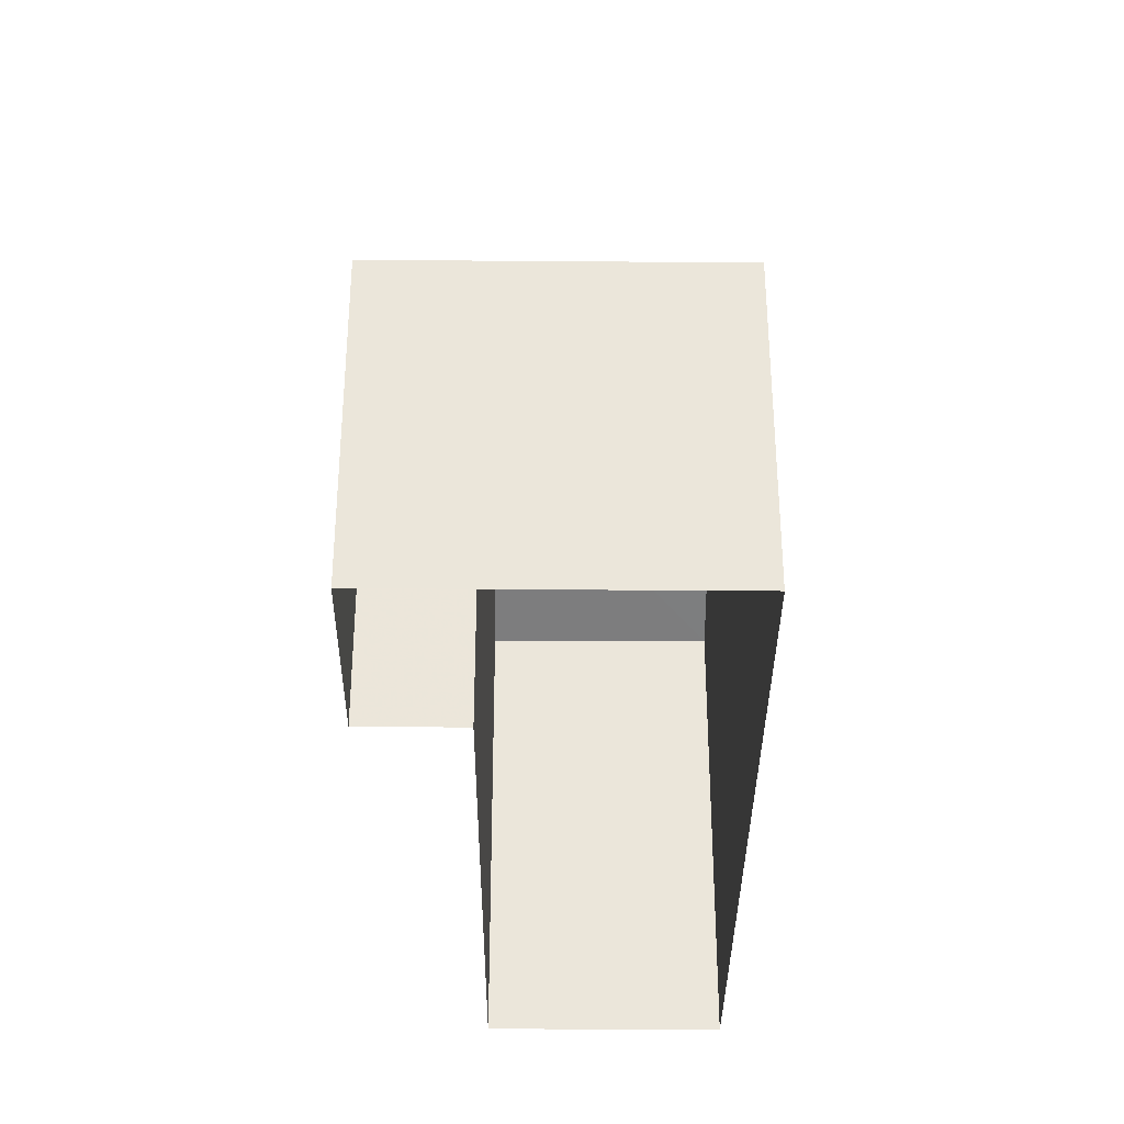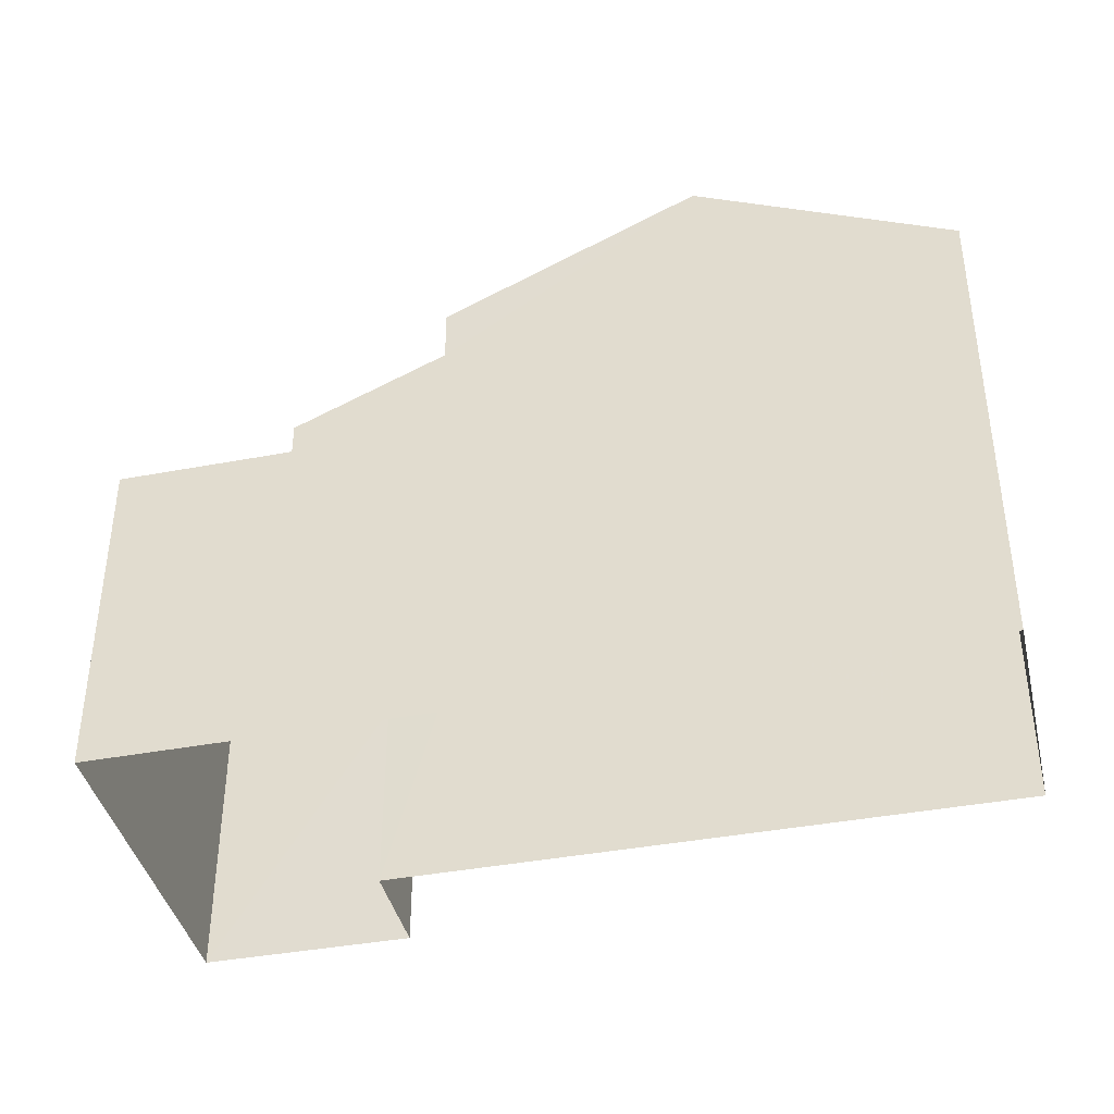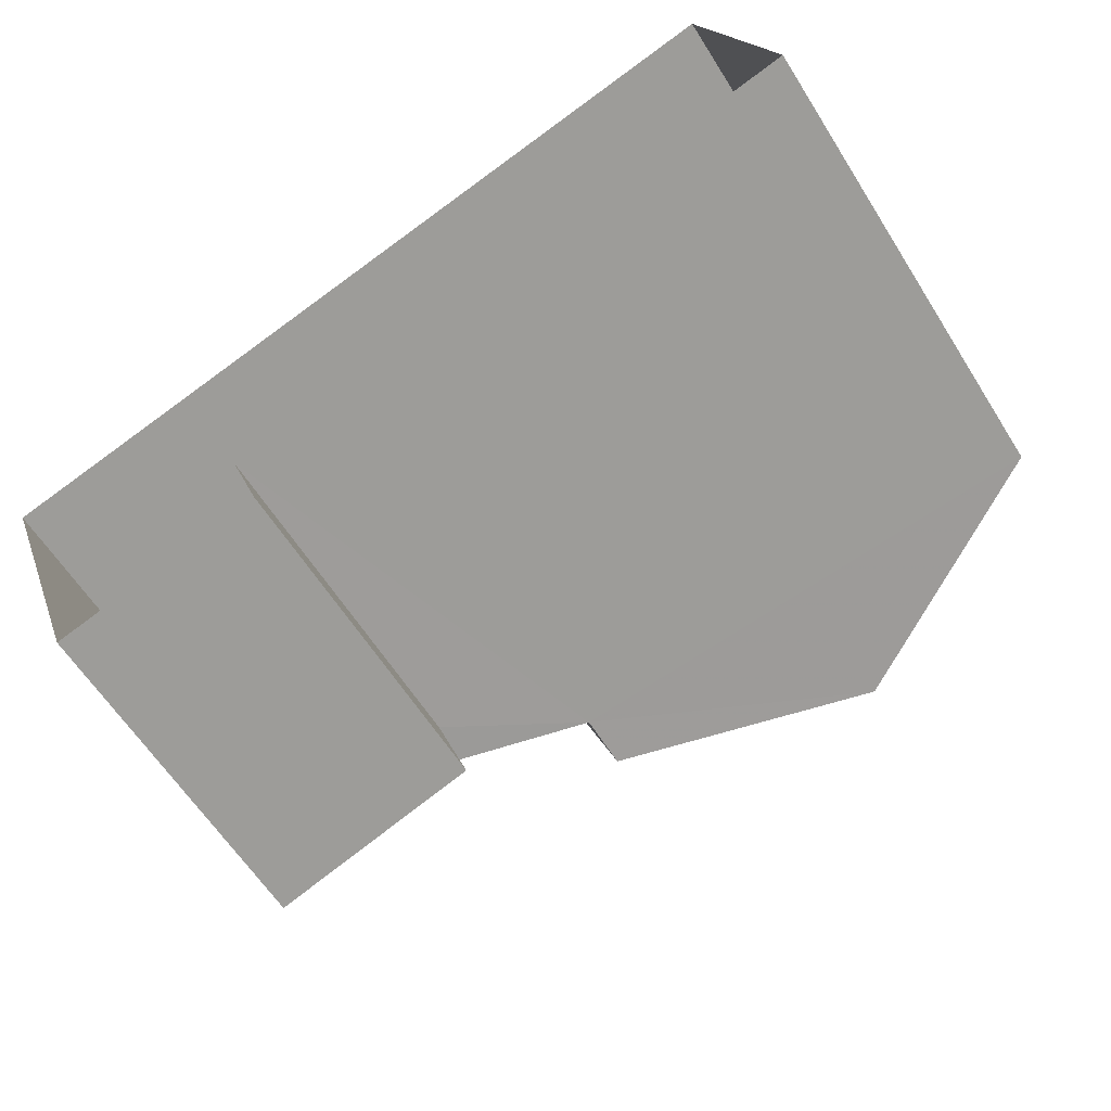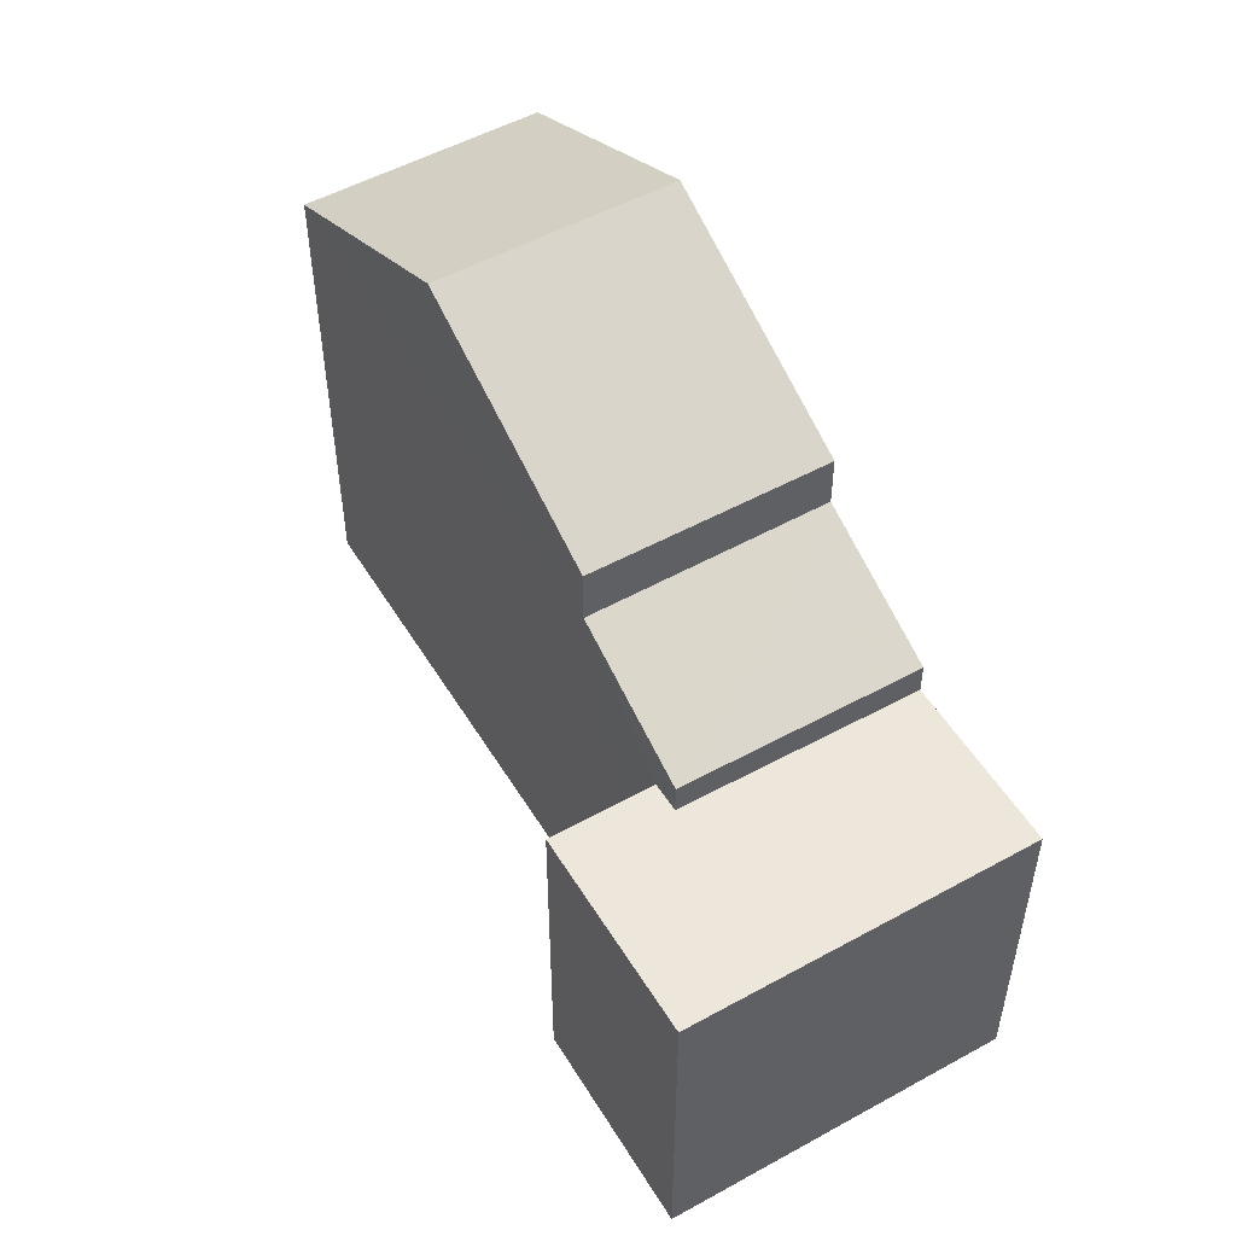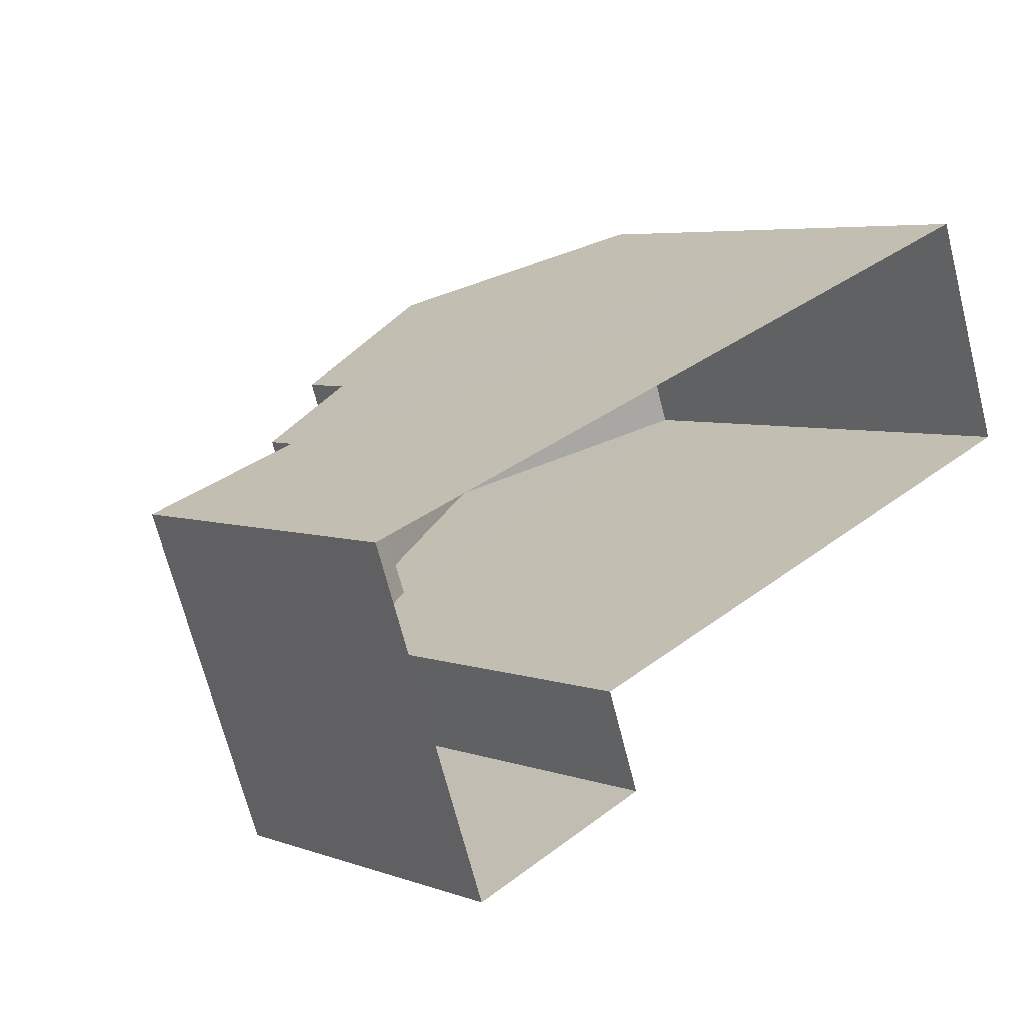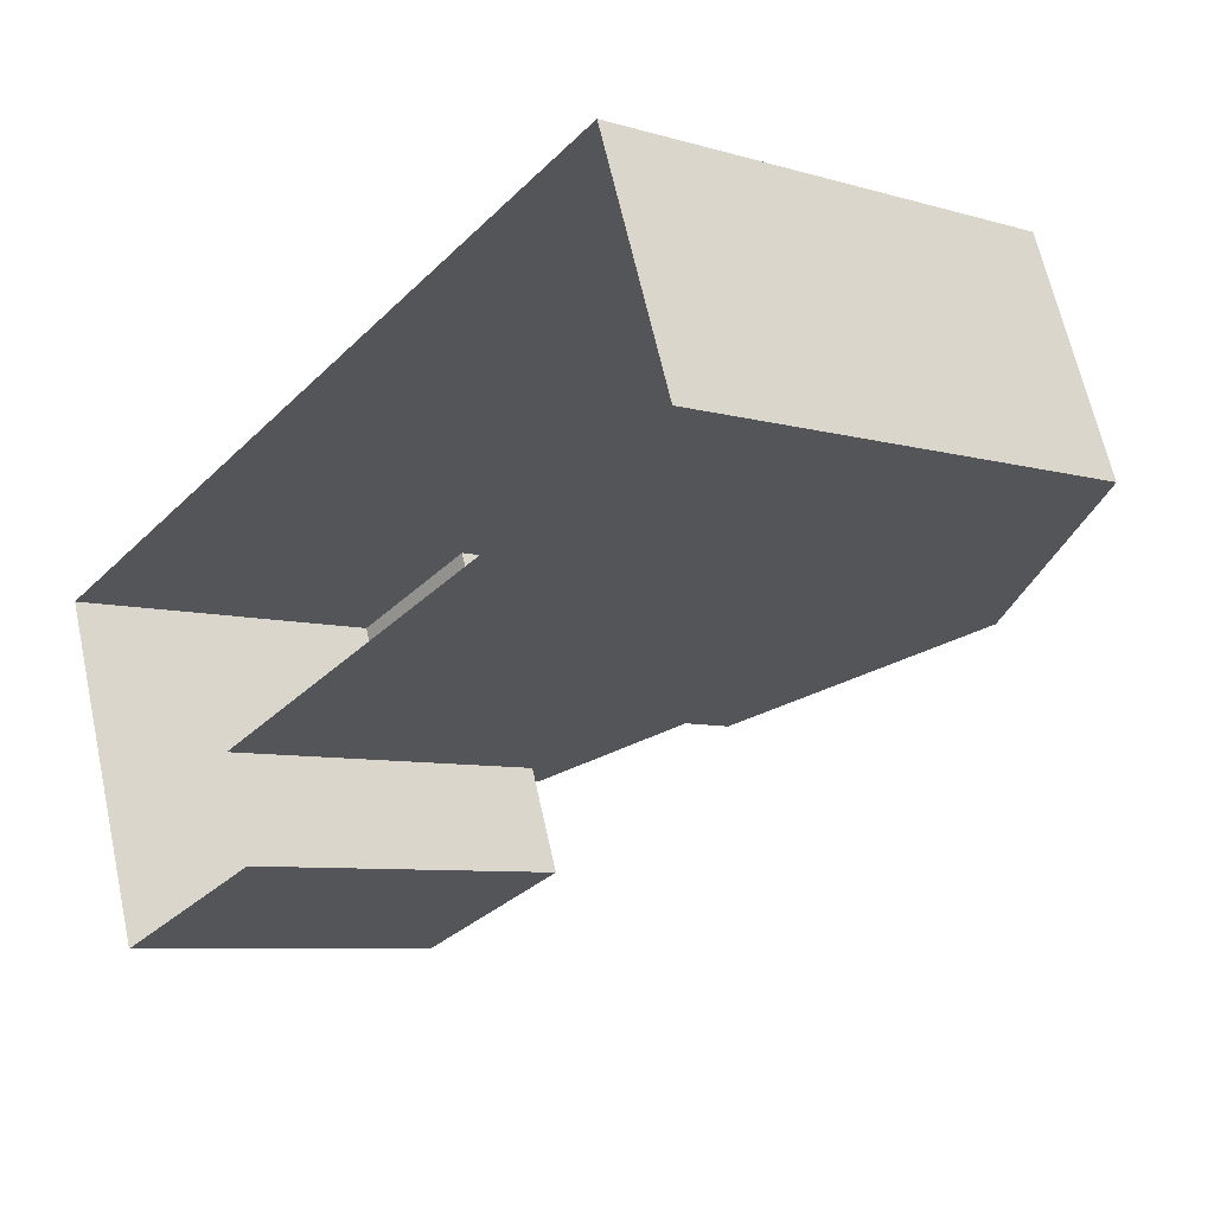
<metadata>
{"format":"obj","ext":"obj","renderer":"f3d","projection":"perspective","resolution":1024,"background":"white","views":[{"elev":-34.6,"azim":69.7,"up":"+Z"},{"elev":-40.3,"azim":173.1,"up":"+Z"},{"elev":-59.9,"azim":-148.2,"up":"+Y"},{"elev":52.3,"azim":39.4,"up":"+Z"},{"elev":5.4,"azim":137.5,"up":"+Y"},{"elev":-7.3,"azim":-129.9,"up":"+Y"}]}
</metadata>
<code>
v -3.162e+05 4.002e+04 3.542
v -3.162e+05 4.002e+04 3.542
v -3.162e+05 4.002e+04 3.54
v -3.162e+05 4.002e+04 3.54
v -3.162e+05 4.003e+04 3.549
v -3.162e+05 4.002e+04 3.549
v -3.162e+05 4.002e+04 10.11
v -3.162e+05 4.002e+04 10.11
v -3.162e+05 4.002e+04 10.11
v -3.162e+05 4.002e+04 10.11
v -3.162e+05 4.002e+04 10.11
v -3.162e+05 4.002e+04 10.11
v -3.162e+05 4.003e+04 12
v -3.162e+05 4.002e+04 10.71
v -3.162e+05 4.002e+04 10.72
v -3.162e+05 4.002e+04 11.97
v -3.162e+05 4.002e+04 15.3
v -3.162e+05 4.003e+04 13.04
v -3.162e+05 4.003e+04 15.3
v -3.162e+05 4.002e+04 13.04
v -3.162e+05 4.003e+04 13.04
v -3.162e+05 4.002e+04 13.04
f 1 2 3
f 3 2 4
f 4 2 5
f 2 6 5
f 7 8 9
f 9 8 10
f 7 11 8
f 10 8 12
f 13 14 15
f 13 16 14
f 17 18 19
f 17 20 18
f 21 22 17
f 19 21 17
f 11 15 14
f 8 11 14
f 13 18 20
f 16 13 20
f 2 1 10
f 12 2 10
f 9 3 4
f 7 9 4
f 22 5 6
f 22 21 5
f 16 22 6
f 2 16 6
f 16 17 22
f 16 20 17
f 8 14 12
f 16 2 12
f 14 16 12
f 13 19 18
f 13 21 19
f 7 4 11
f 21 13 5
f 4 5 11
f 11 13 15
f 11 5 13
f 10 1 3
f 9 10 3

</code>
